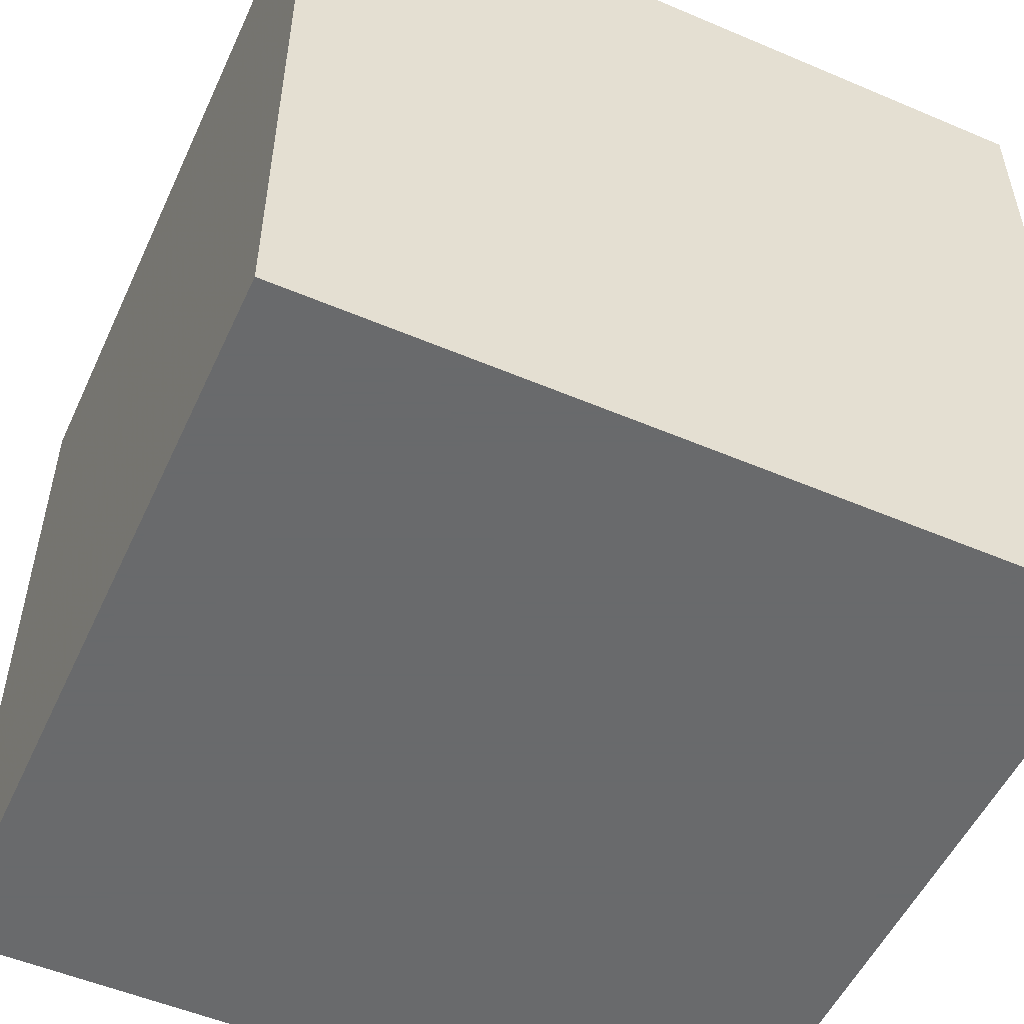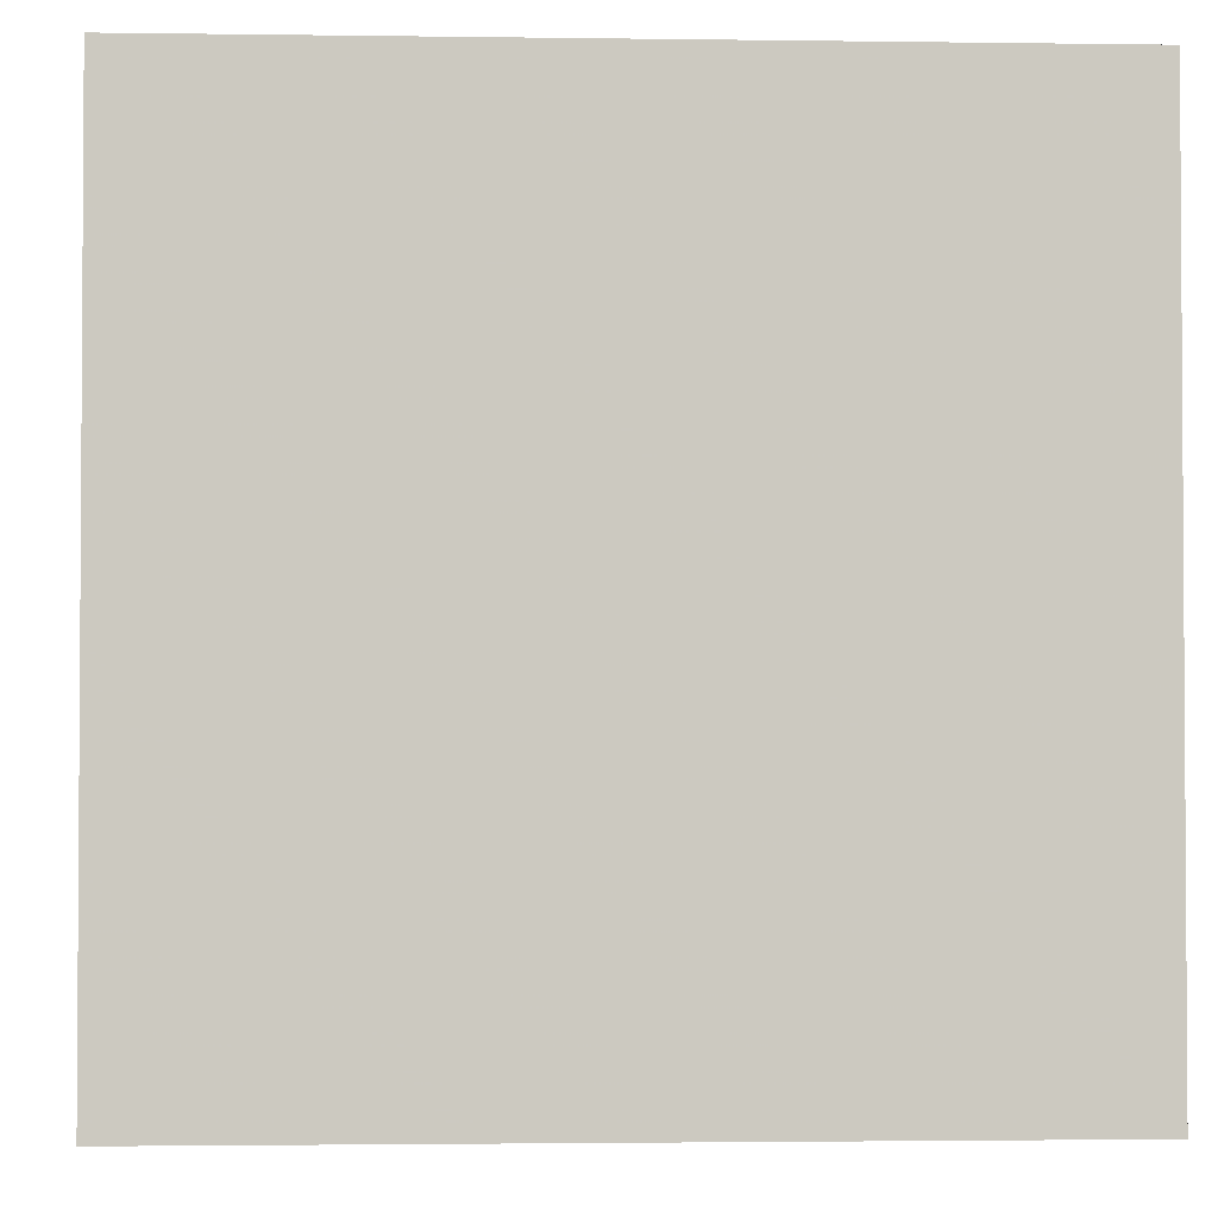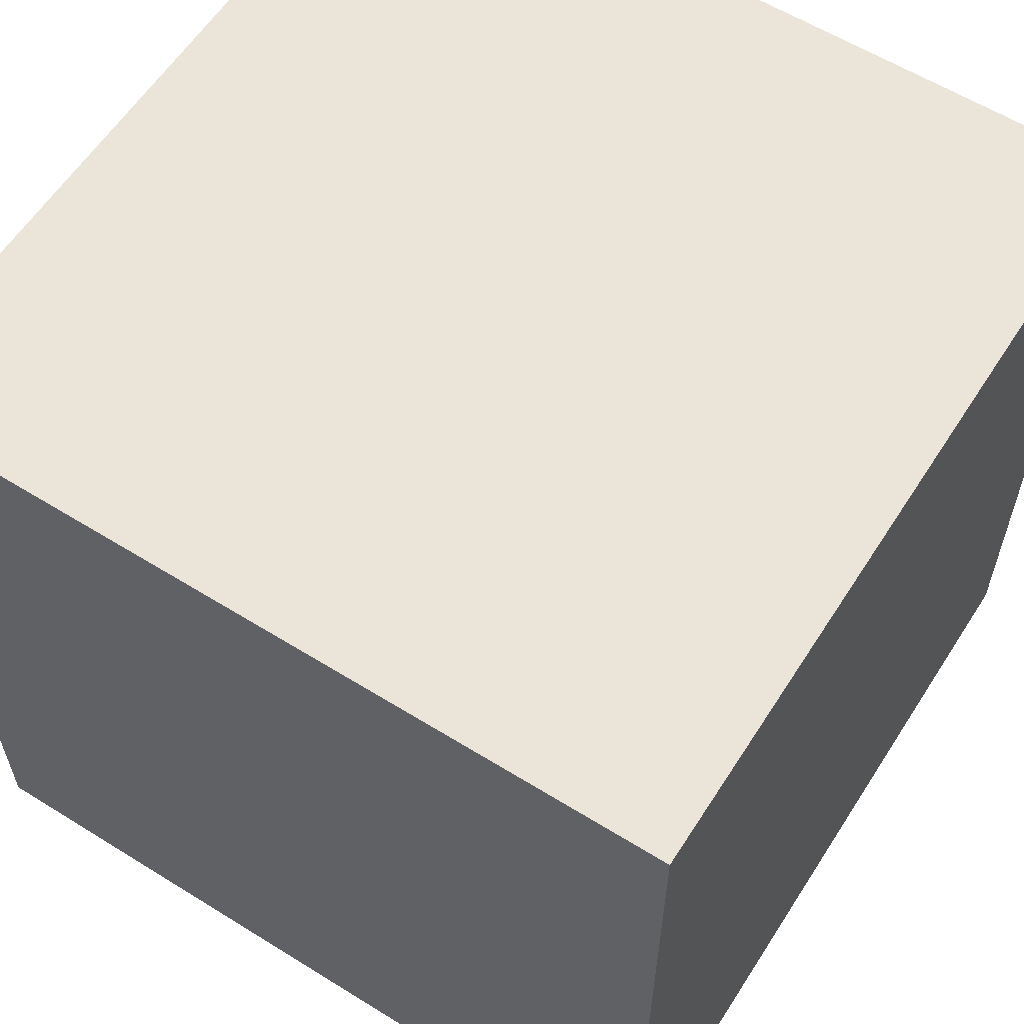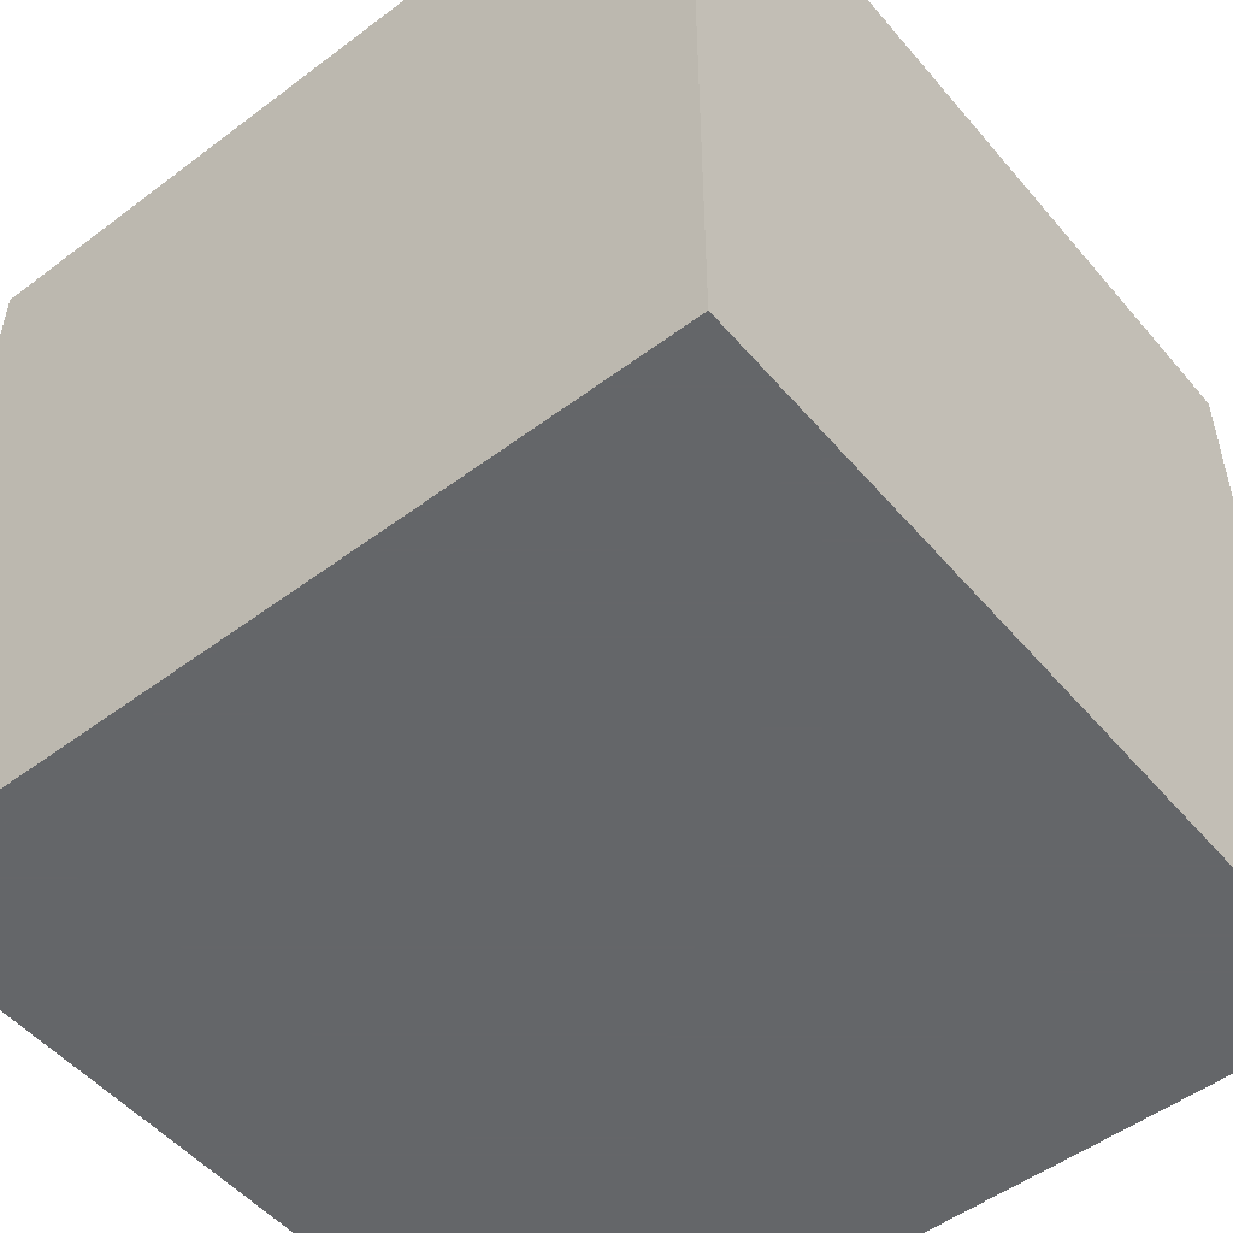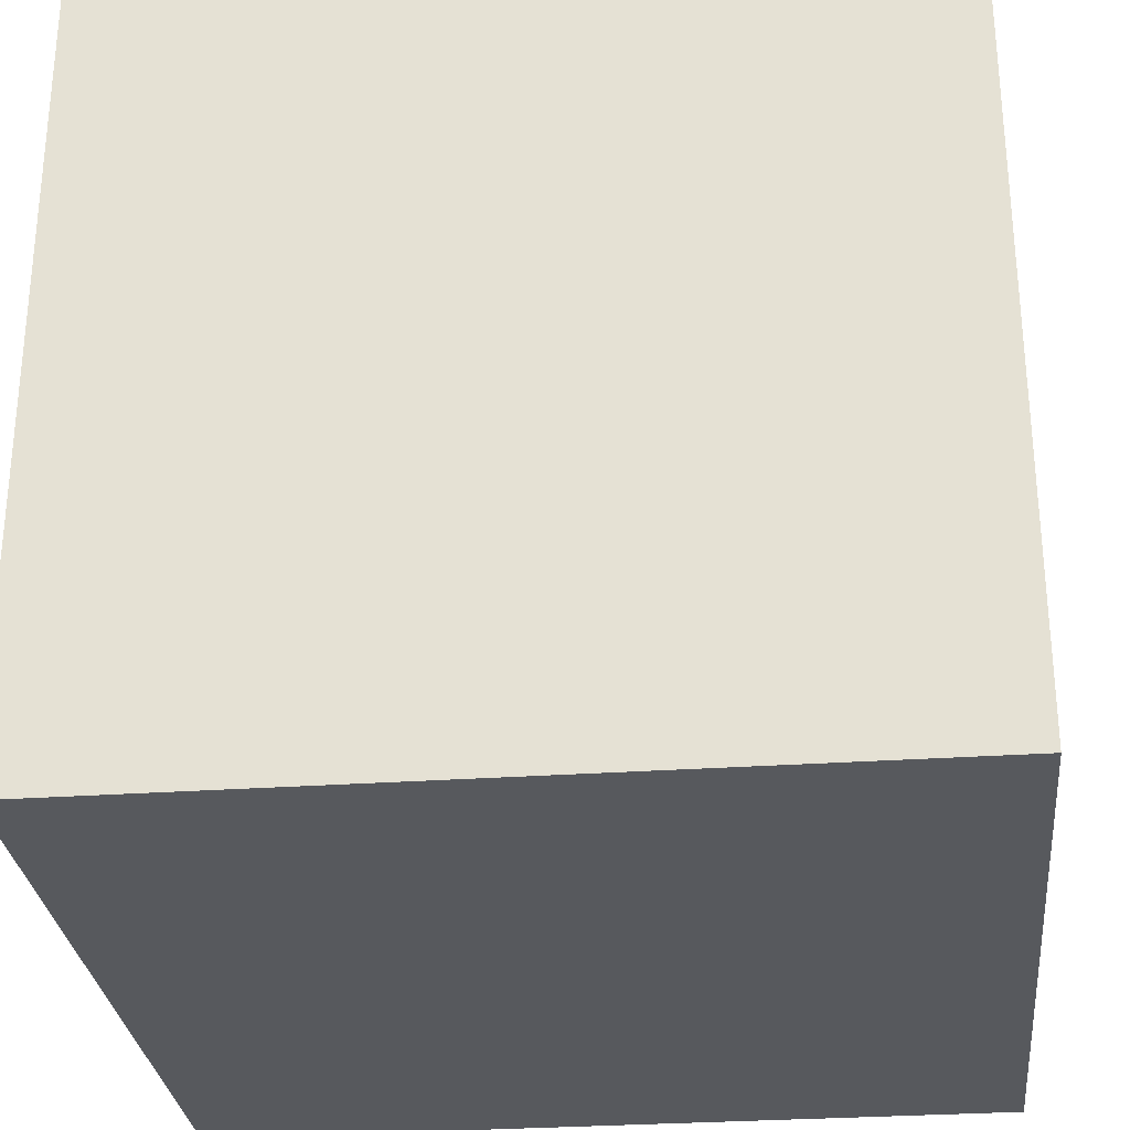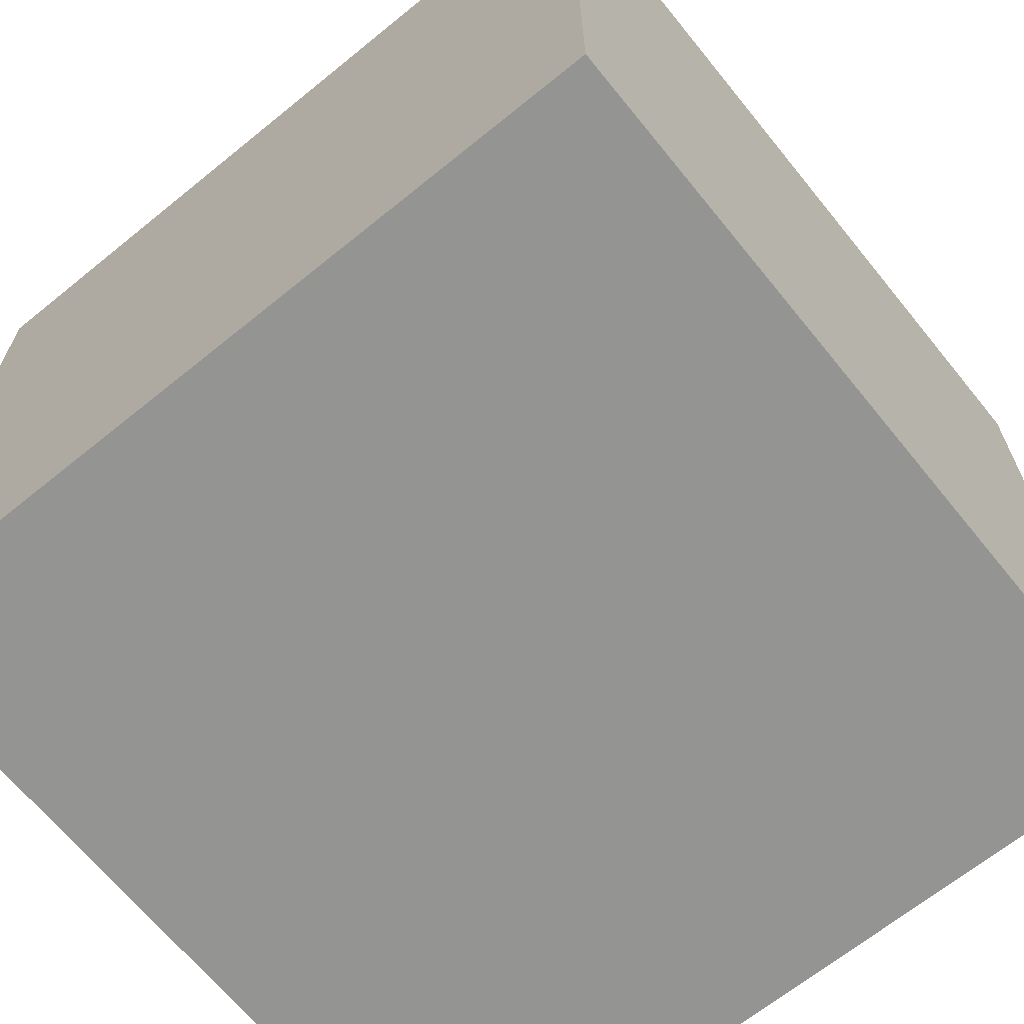
<metadata>
{"format":"obj","ext":"obj","renderer":"f3d","projection":"perspective","resolution":1024,"background":"white","views":[{"elev":-52.9,"azim":-114.5,"up":"+Z"},{"elev":-2.3,"azim":-2.9,"up":"+Z"},{"elev":59.6,"azim":-57.5,"up":"+Z"},{"elev":-51.7,"azim":-140.9,"up":"+Z"},{"elev":-29.2,"azim":-174.1,"up":"+Y"},{"elev":-67.0,"azim":-140.9,"up":"+Y"}]}
</metadata>
<code>
o convex_0
v 30.3 30.3 60.3
v -30.3 -30.3 -0.303
v -30.3 19.39 -0.303
v 30.3 -30.3 -0.303
v -30.3 -30.3 60.3
v 30.3 -30.3 60.3
v 30.3 30.3 -0.303
v -30.3 30.3 60.3
v -30.3 30.3 -0.303
f 3 8 9
f 2 3 4
f 3 2 5
f 2 4 5
f 4 1 6
f 1 5 6
f 5 4 6
f 4 3 7
f 1 4 7
f 5 1 8
f 3 5 8
f 1 7 8
f 8 7 9
f 7 3 9

</code>
